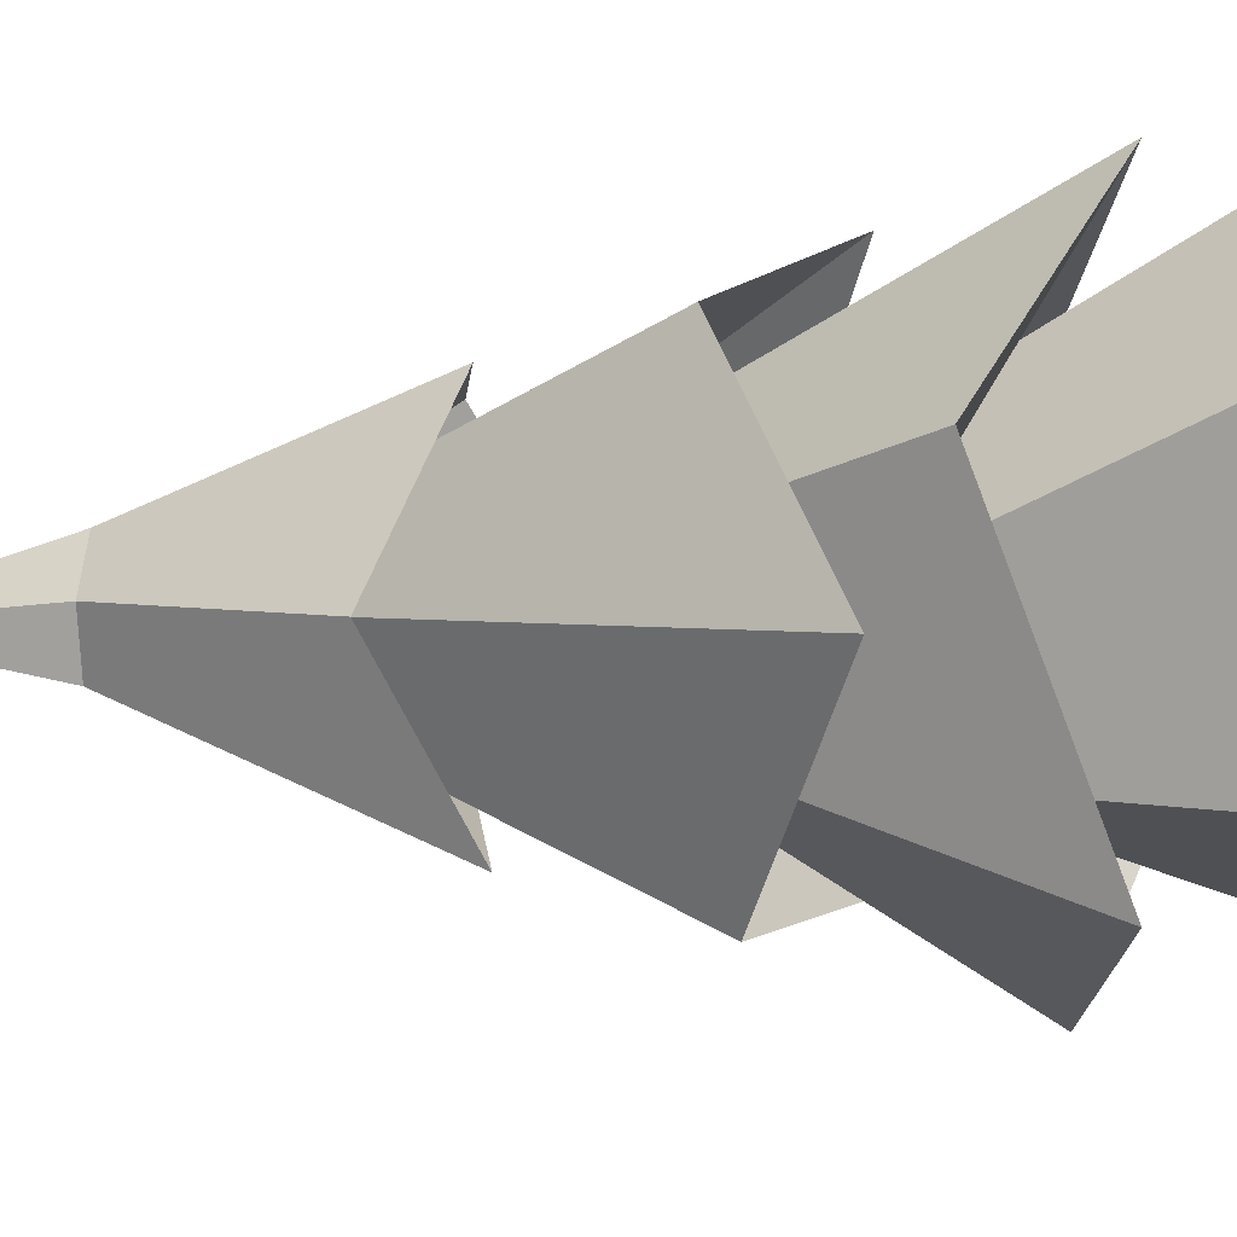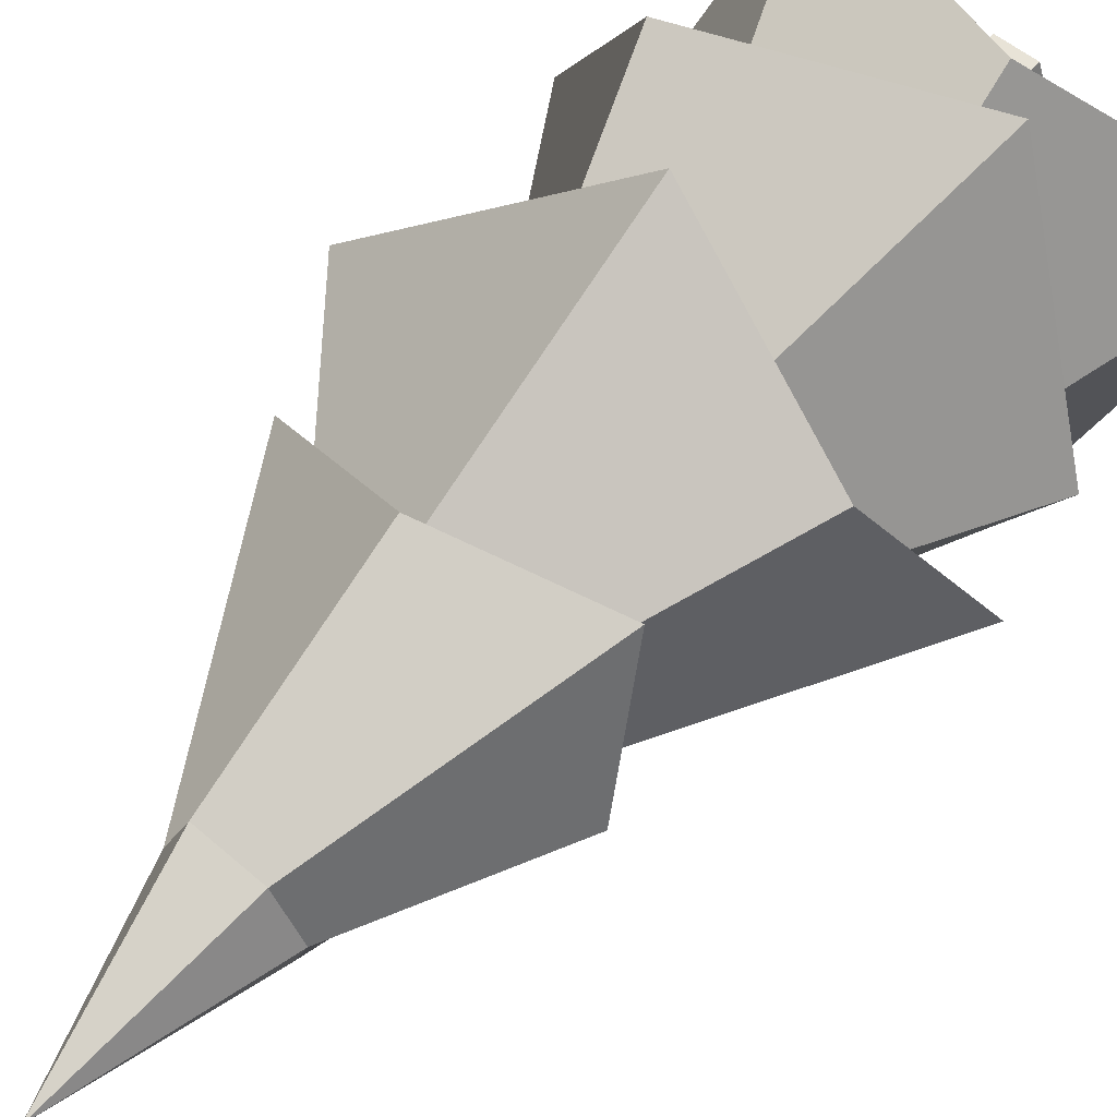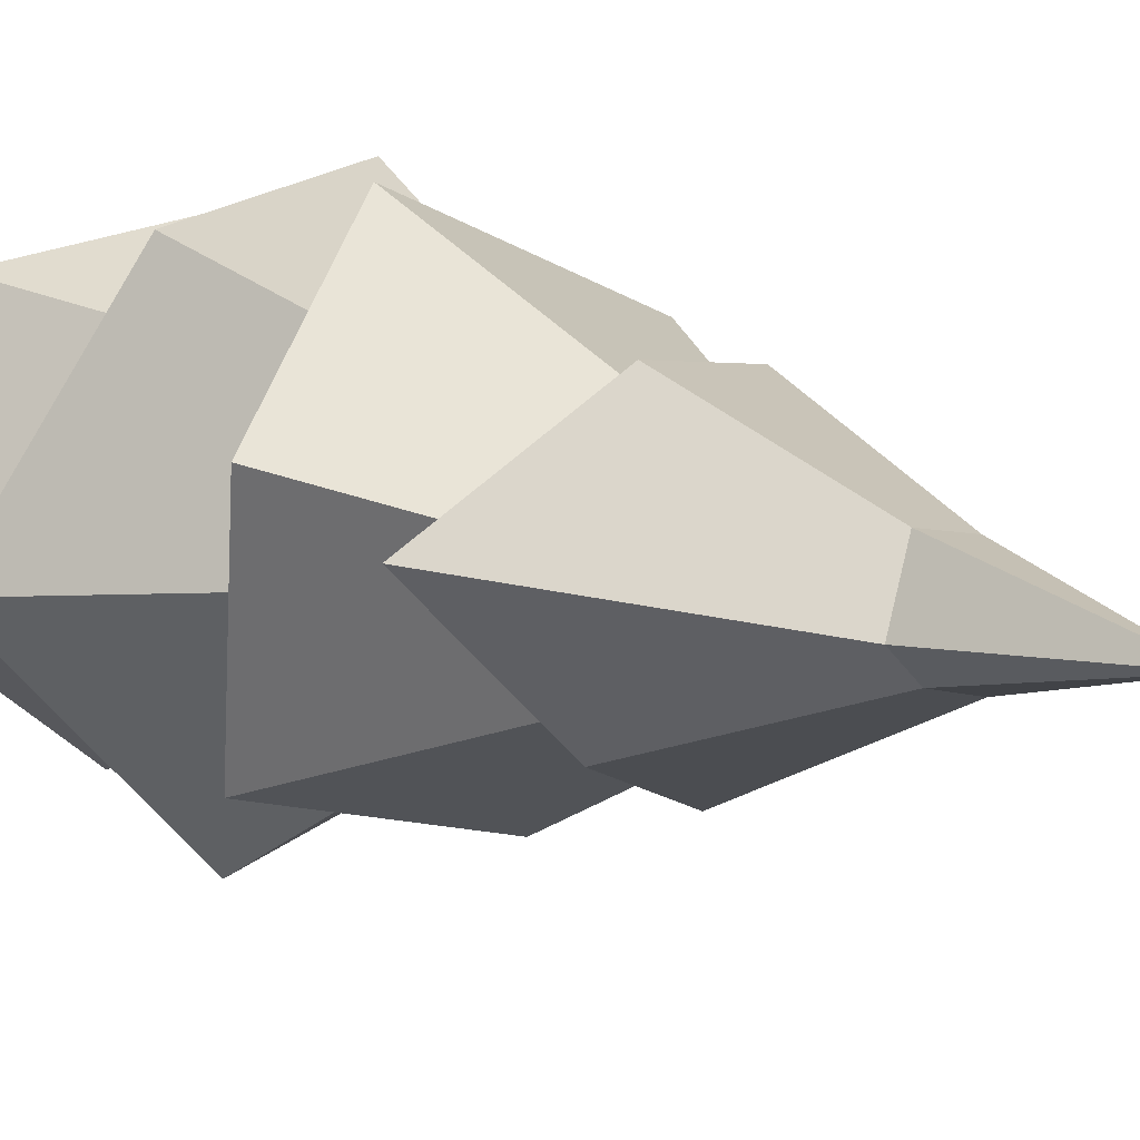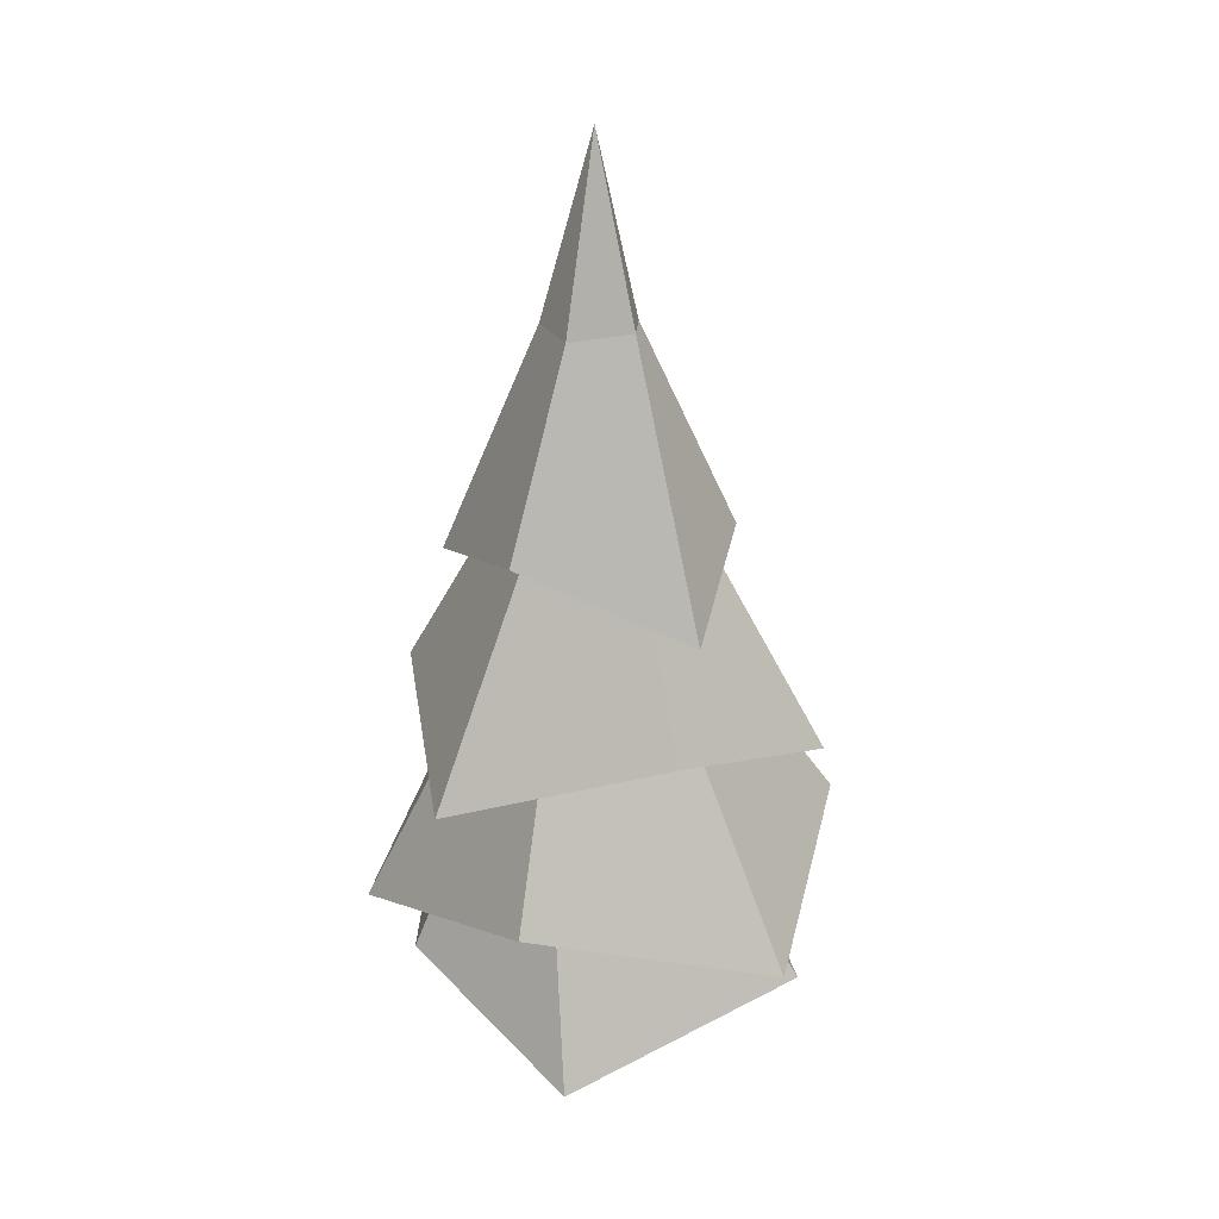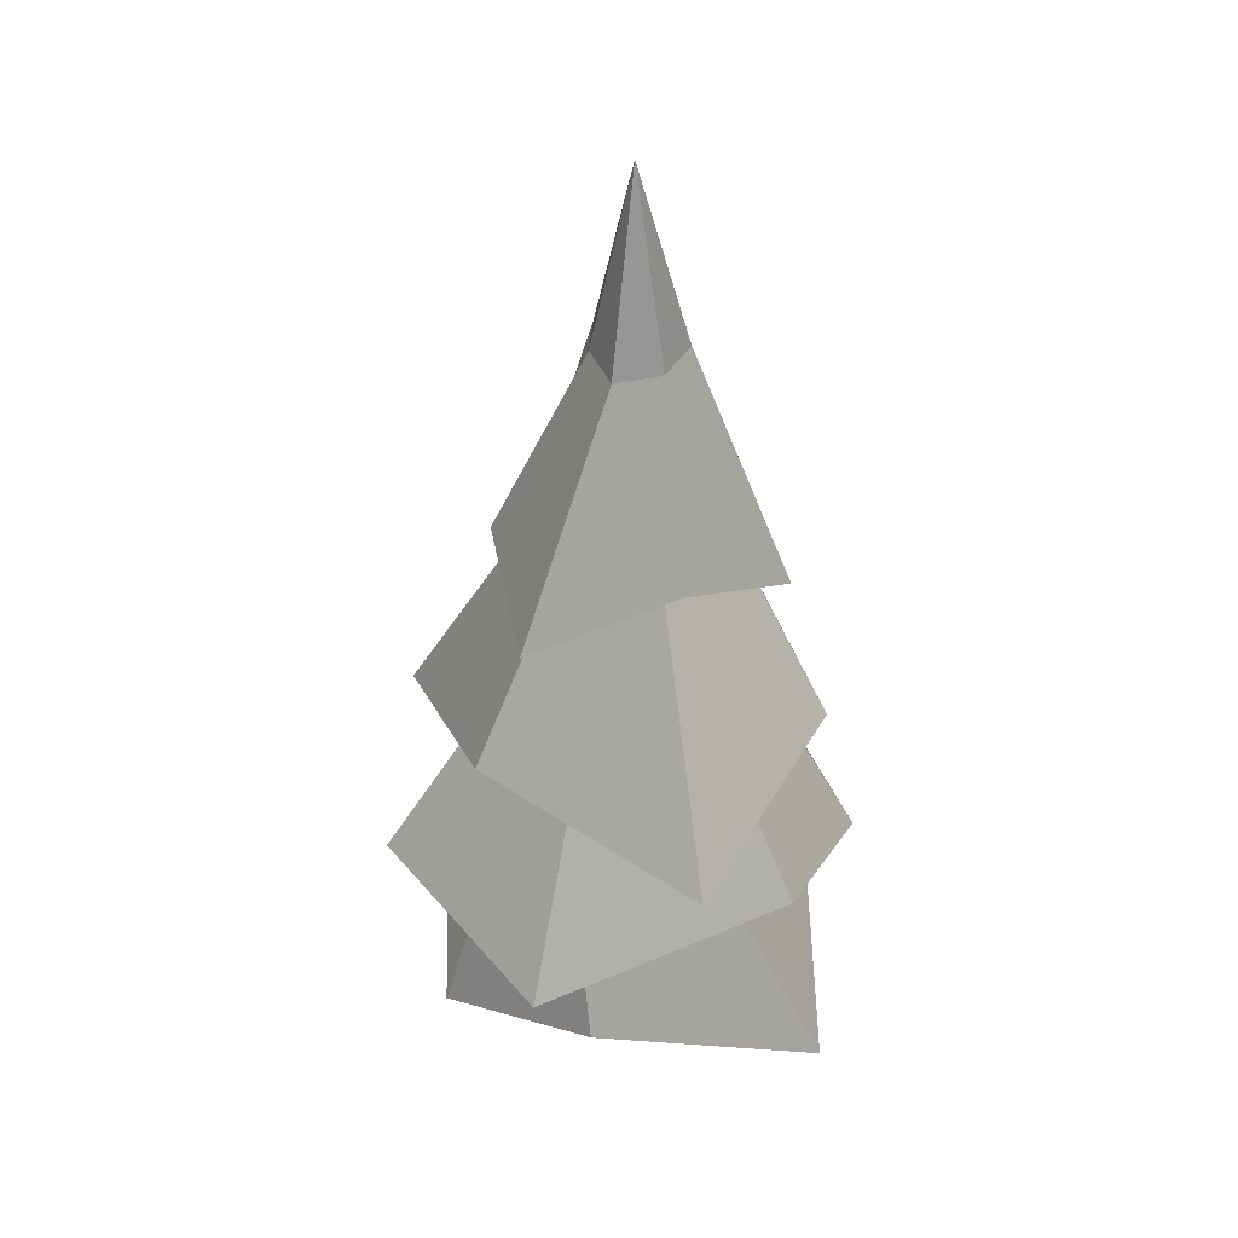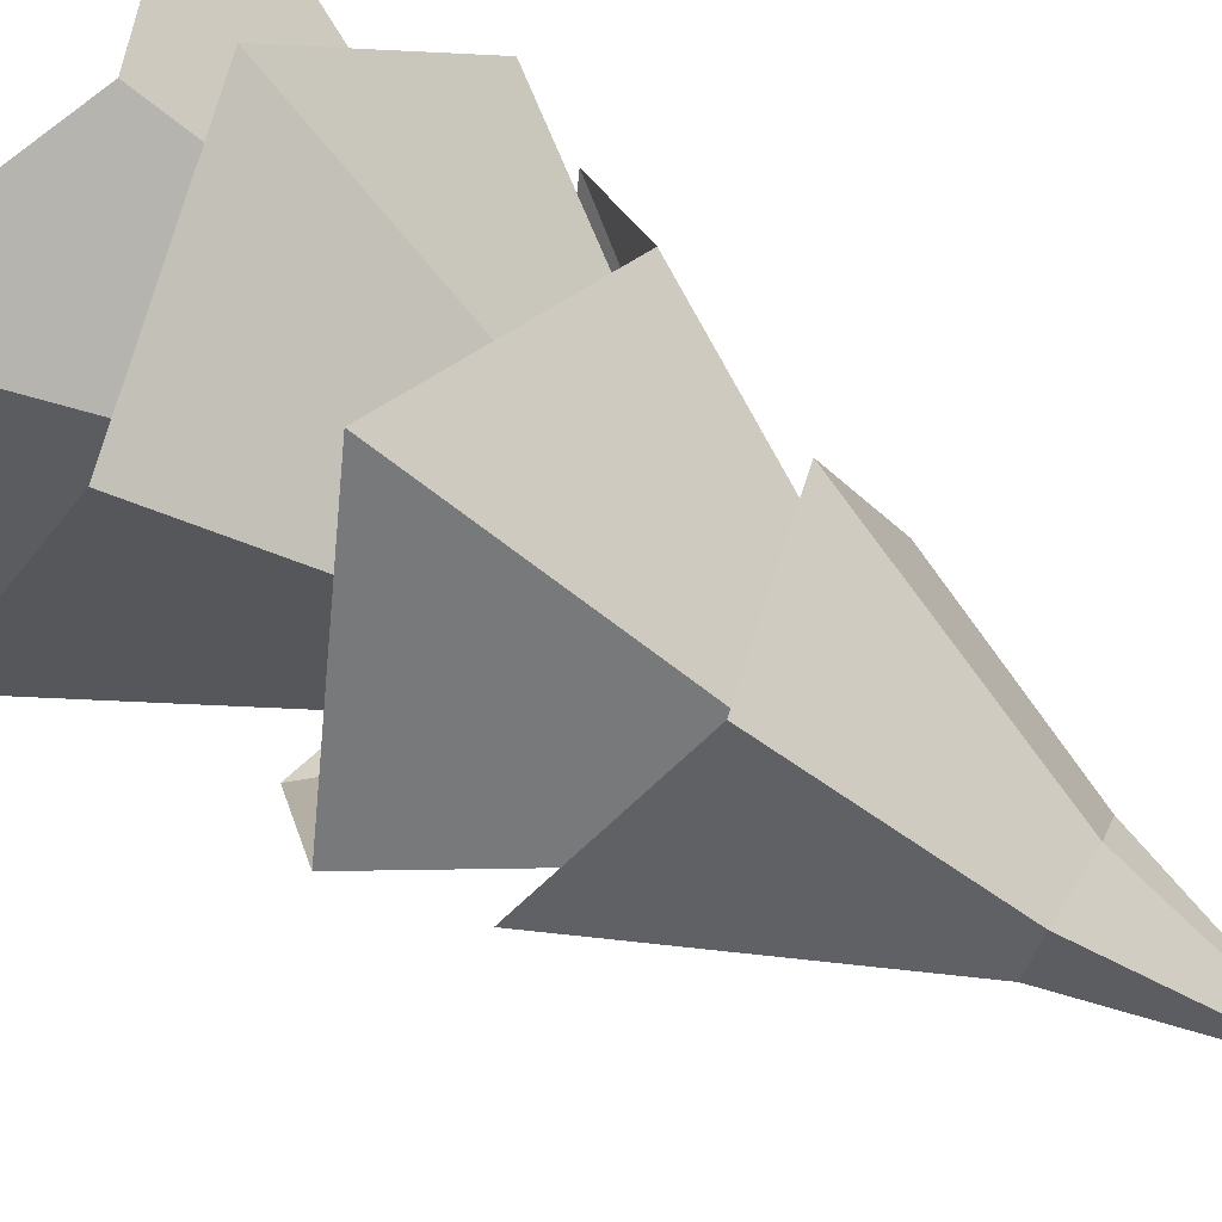
<metadata>
{"format":"obj","ext":"obj","renderer":"f3d","projection":"perspective","resolution":1024,"background":"white","views":[{"elev":-12.2,"azim":-78.8,"up":"+Z"},{"elev":59.7,"azim":-141.3,"up":"+Z"},{"elev":11.2,"azim":136.6,"up":"+Z"},{"elev":26.7,"azim":53.9,"up":"+Y"},{"elev":38.0,"azim":-125.2,"up":"+Y"},{"elev":78.9,"azim":123.0,"up":"+Z"}]}
</metadata>
<code>
g Pine_Tree_m_08
v 0 0 -0.1858
v -0.1754 0 -0.05838
v -0.1084 0 0.1478
v 0.1084 0 0.1478
v 0.1754 0 -0.05838
v -0.000858 1.877 -0.1096
v -0.1189 1.879 -0.02382
v -0.07349 1.88 0.1146
v 0.07189 1.88 0.1147
v 0.1167 1.879 -0.02309
v -0.1404 0.4389 -0.03288
v -0.08616 0.4389 0.1341
v 0.1437 0.439 -0.03288
v 0.001641 0.439 -0.1361
v 0.08945 0.4389 0.1341
v -0.9189 0.7528 -0.8488
v -1.417 0.2424 0.4399
v -0.3745 0.7476 1.129
v 0.7967 0.2774 0.8894
v 1.226 0.785 -0.4481
v 0.1861 0.2859 -1.142
v -0.4192 1.827 -0.6449
v -0.734 1.84 -0.0646
v -0.4047 1.848 0.4988
v 0.2353 1.839 0.5859
v 0.5667 1.835 -0.05867
v 0.2029 1.823 -0.5266
v -0.8036 1.084 -1.151
v -1.336 1.534 0.2251
v -0.6269 1.031 1.284
v 0.7221 1.39 1.127
v 1.43 1.022 -0.1613
v 0.4824 1.403 -1.303
v -0.1852 3.306 -0.1784
v -0.1753 3.293 0.04003
v -0.08623 3.306 0.2722
v 0.1524 3.294 0.3661
v 0.1366 3.291 0.0405
v 0.04653 3.29 -0.07123
v -0.1777 2.352 -1.077
v -1.283 1.81 -0.36
v -0.9115 2.349 0.7588
v 0.1859 1.959 1.3
v 1.272 2.501 0.4902
v 0.9921 2.074 -0.7742
v -0.1668 4.045 -0.1838
v -0.1634 4.049 0.03404
v -0.0715 4.052 0.2667
v 0.1695 4.05 0.3612
v 0.1587 4.053 0.03469
v 0.06567 4.048 -0.08054
v -0.3177 3.108 -0.8604
v -0.7531 3.455 -0.129
v -0.6244 3.109 0.6909
v 0.2306 3.336 0.8129
v 1.087 3.039 0.2048
v 0.4747 3.341 -0.5202
v 0.002589 5.549 0.08886
v -0.2078 4.486 -0.1986
v 0.1096 4.493 -0.1174
v 0.3174 4.514 0.05666
v 0.1798 4.494 0.4033
v -0.1565 4.493 0.3379
v -0.301 4.488 0.06213
v -0.03271 1.493 0.02449
f 12 8 7 11
f 14 6 10 13
f 15 9 8 12
f 11 7 6 14
f 5 13 15 4
f 2 11 14 1
f 4 15 12 3
f 1 14 13 5
f 3 12 11 2
f 13 10 9 15
f 19 25 24 18
f 20 26 25 19
f 24 25 31 30
f 17 23 22 16
f 21 27 26 20
f 18 24 23 17
f 27 22 28 33
f 22 23 29 28
f 26 27 33 32
f 23 24 30 29
f 28 34 39 33
f 25 26 32 31
f 30 31 37 36
f 31 32 38 37
f 36 37 43 42
f 28 29 35 34
f 32 33 39 38
f 29 30 36 35
f 39 34 40 45
f 35 36 42 41
f 42 43 49 48
f 37 38 44 43
f 34 35 41 40
f 38 39 45 44
f 44 45 51 50
f 45 40 46 51
f 41 42 48 47
f 48 49 55 54
f 43 44 50 49
f 40 41 47 46
f 49 50 56 55
f 51 46 52 57
f 46 47 53 52
f 50 51 57 56
f 47 48 54 53
f 52 59 60 57
f 54 55 62 63
f 62 61 58
f 16 21 65
f 59 64 58
f 61 60 58
f 64 63 58
f 53 54 63 64
f 62 58 63
f 56 57 60 61
f 52 53 64 59
f 55 56 61 62
f 60 59 58
f 19 18 65
f 20 19 65
f 17 16 65
f 21 20 65
f 18 17 65
f 22 27 21 16

</code>
